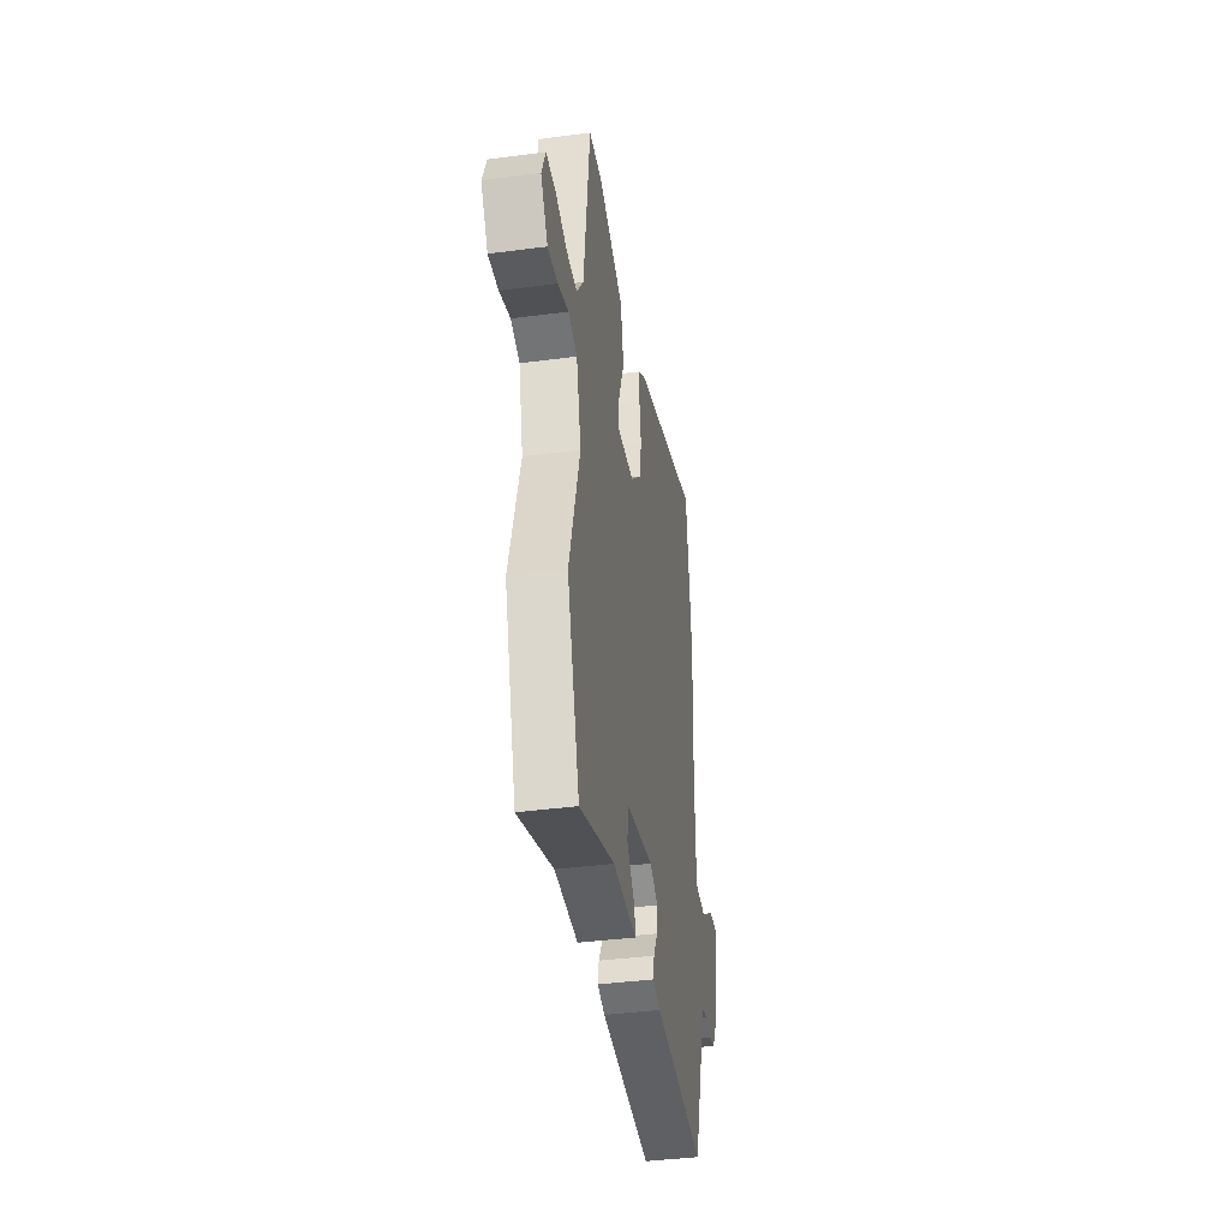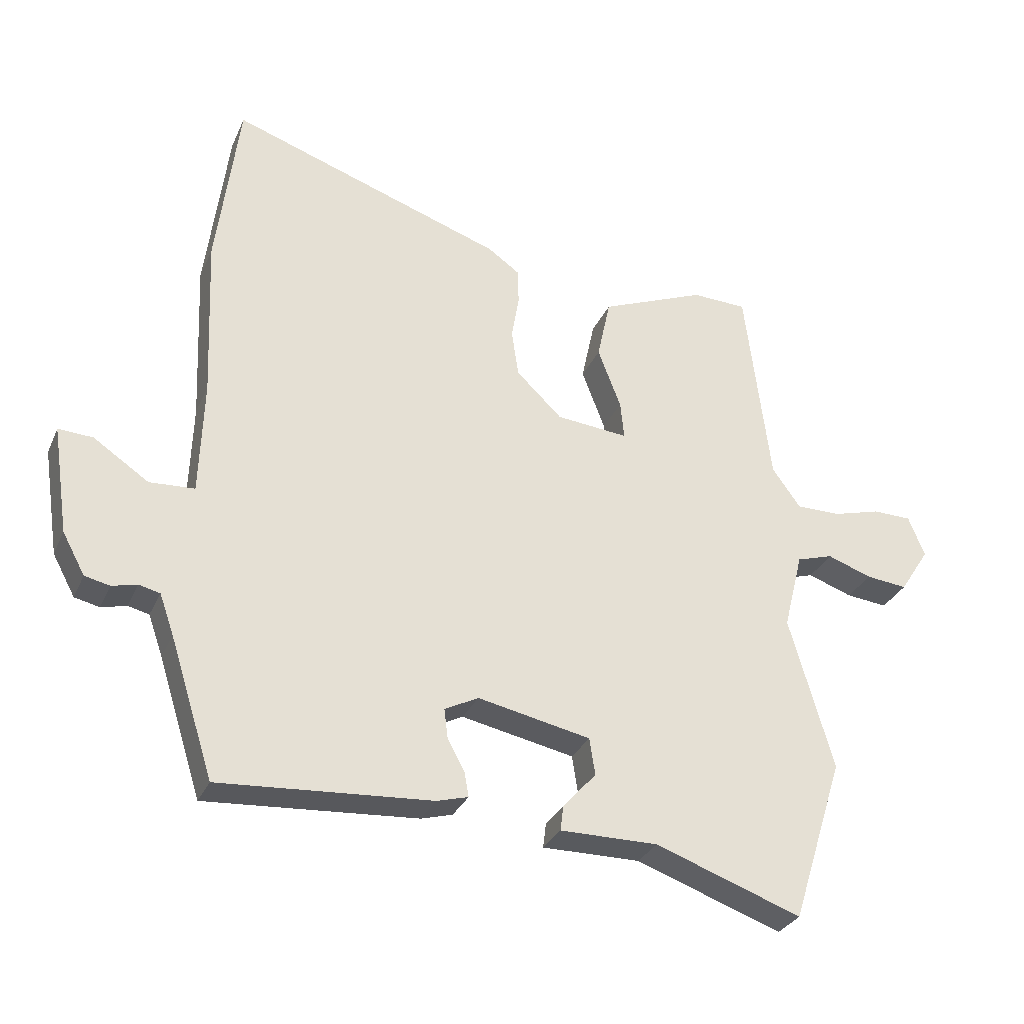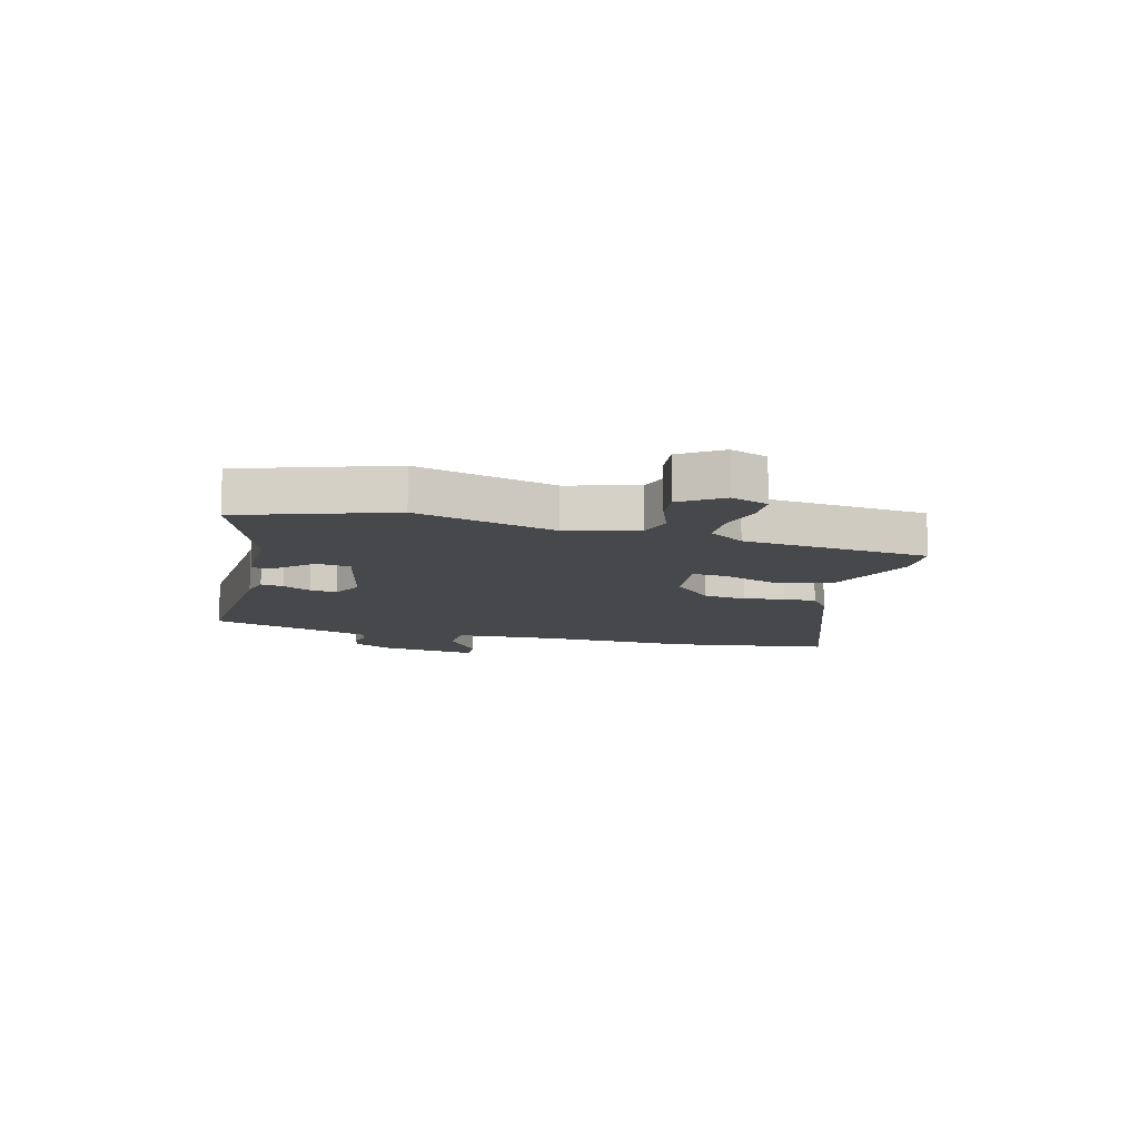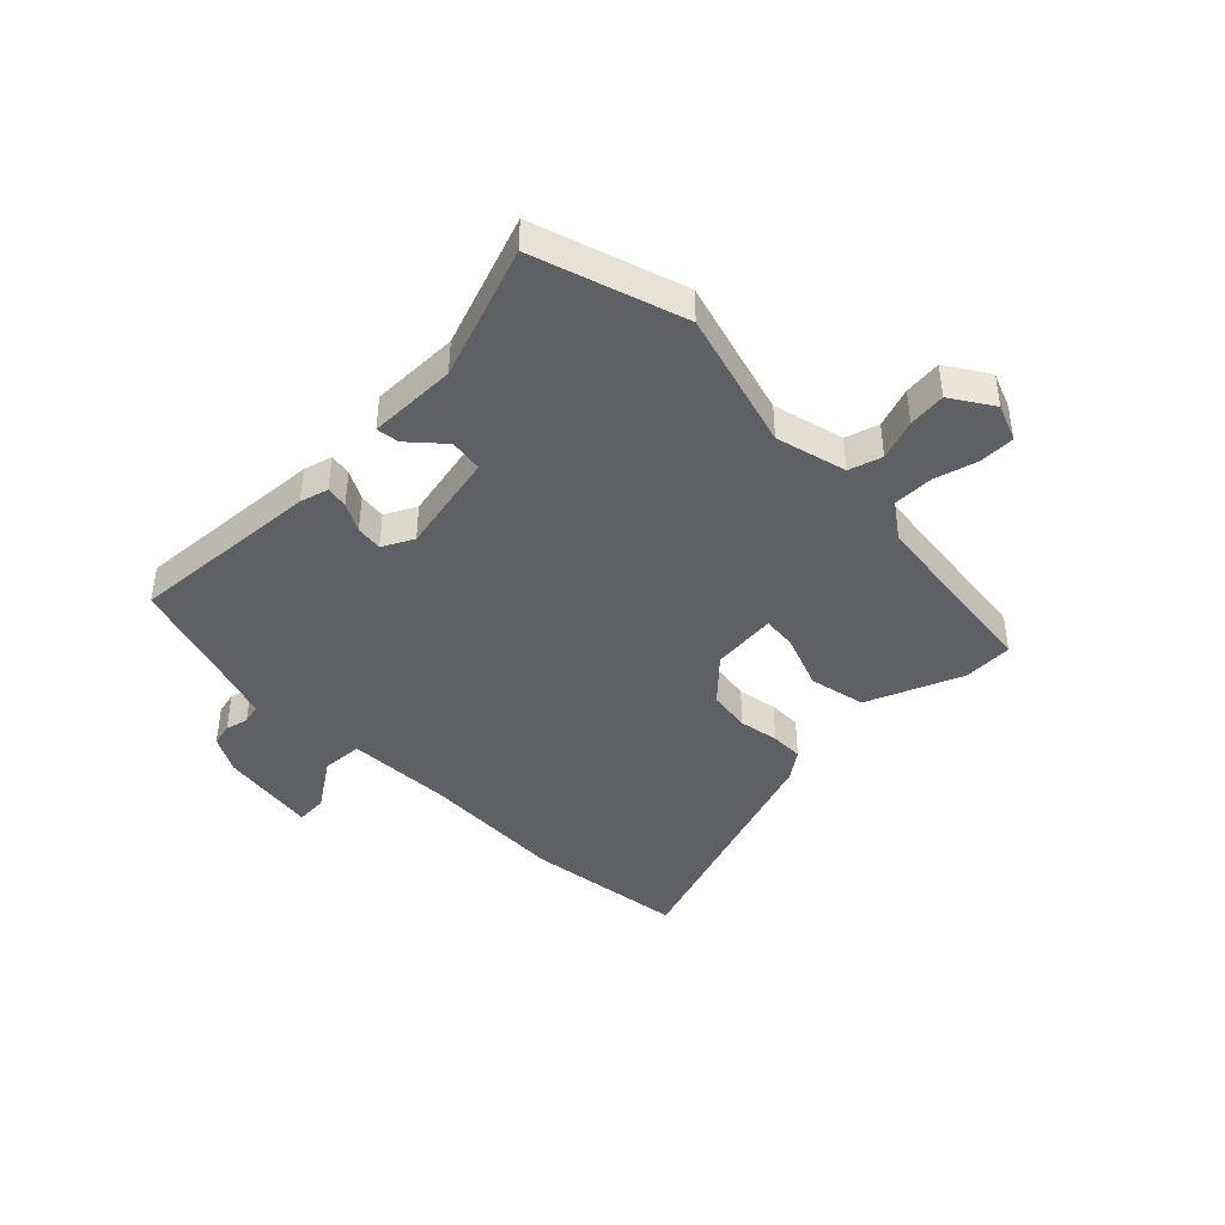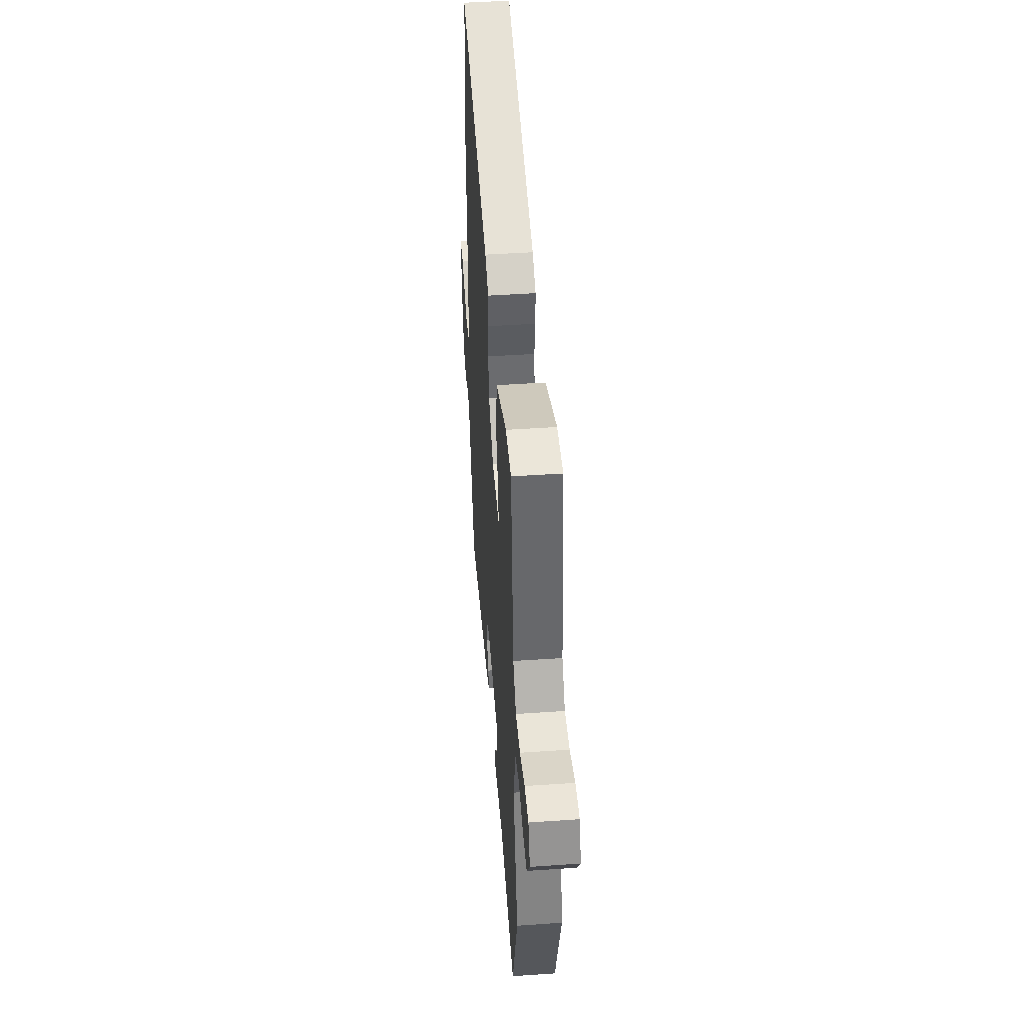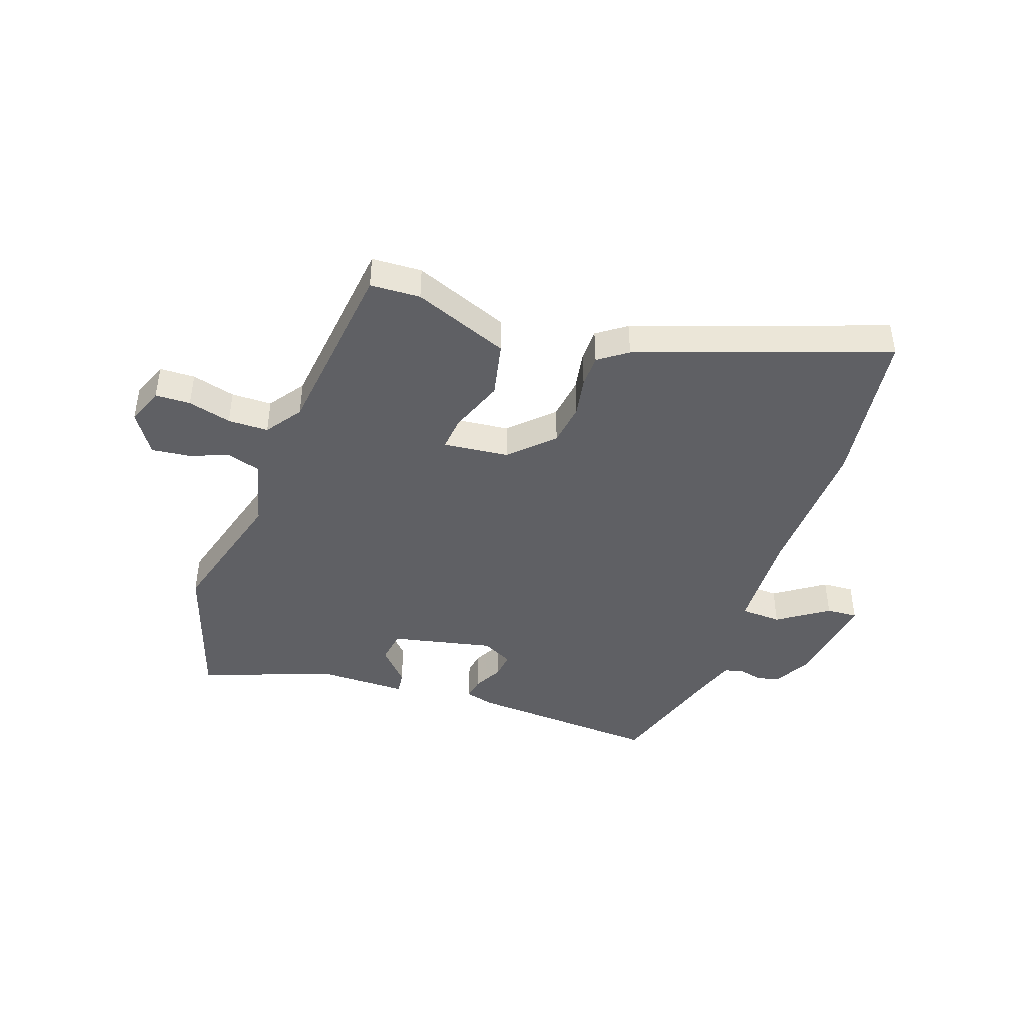
<metadata>
{"format":"obj","ext":"obj","renderer":"f3d","projection":"perspective","resolution":1024,"background":"white","views":[{"elev":-39.4,"azim":-80.7,"up":"+Z"},{"elev":-30.6,"azim":159.1,"up":"+Z"},{"elev":-11.1,"azim":-103.8,"up":"+Y"},{"elev":-42.1,"azim":-135.2,"up":"+Y"},{"elev":45.0,"azim":-94.6,"up":"+Z"},{"elev":-43.4,"azim":-18.7,"up":"+Y"}]}
</metadata>
<code>
v 0.456 0.07 -0.532
v 0.118 0.07 -0.508
v 0.068 0.07 -0.494
v 0.075 0.07 -0.455
v 0.102 0.07 -0.405
v 0.108 0.07 -0.358
v 0.054 0.07 -0.33
v -0.126 0.07 -0.367
v -0.135 0.07 -0.426
v -0.082 0.07 -0.485
v -0.077 0.07 -0.525
v -0.233 0.07 -0.524
v -0.466 0.07 -0.607
v -0.549 0.07 -0.345
v -0.479 0.07 -0.101
v -0.51 0.07 0.023
v -0.568 0.07 0.041
v -0.639 0.07 0.016
v -0.705 0.07 0.009
v -0.752 0.07 0.082
v -0.726 0.07 0.147
v -0.664 0.07 0.148
v -0.588 0.07 0.127
v -0.517 0.07 0.127
v -0.472 0.07 0.19
v -0.432 0.07 0.516
v -0.344 0.07 0.519
v -0.177 0.07 0.451
v -0.156 0.07 0.352
v -0.193 0.07 0.255
v -0.199 0.07 0.195
v -0.084 0.07 0.206
v -0.011 0.07 0.276
v 0 0.07 0.351
v -0.012 0.07 0.421
v -0.011 0.07 0.479
v 0.04 0.07 0.515
v 0.479 0.07 0.665
v 0.515 0.07 0.384
v 0.504 0.07 0.123
v 0.51 0.07 -0.06
v 0.582 0.07 -0.064
v 0.67 0.07 -0.005
v 0.725 0.07 -0.002
v 0.699 0.07 -0.174
v 0.663 0.07 -0.24
v 0.623 0.07 -0.249
v 0.583 0.07 -0.239
v 0.549 0.07 -0.247
v 0.526 0.07 -0.312
v 0.456 0 -0.532
v 0.118 0 -0.508
v 0.068 0 -0.494
v 0.075 0 -0.455
v 0.102 0 -0.405
v 0.108 0 -0.358
v 0.054 0 -0.33
v -0.126 0 -0.367
v -0.135 0 -0.426
v -0.082 0 -0.485
v -0.077 0 -0.525
v -0.233 0 -0.524
v -0.466 0 -0.607
v -0.549 0 -0.345
v -0.479 0 -0.101
v -0.51 0 0.023
v -0.568 0 0.041
v -0.639 0 0.016
v -0.705 0 0.009
v -0.752 0 0.082
v -0.726 0 0.147
v -0.664 0 0.148
v -0.588 0 0.127
v -0.517 0 0.127
v -0.472 0 0.19
v -0.432 0 0.516
v -0.344 0 0.519
v -0.177 0 0.451
v -0.156 0 0.352
v -0.193 0 0.255
v -0.199 0 0.195
v -0.084 0 0.206
v -0.011 0 0.276
v 0 0 0.351
v -0.012 0 0.421
v -0.011 0 0.479
v 0.04 0 0.515
v 0.479 0 0.665
v 0.515 0 0.384
v 0.504 0 0.123
v 0.51 0 -0.06
v 0.582 0 -0.064
v 0.67 0 -0.005
v 0.725 0 -0.002
v 0.699 0 -0.174
v 0.663 0 -0.24
v 0.623 0 -0.249
v 0.583 0 -0.239
v 0.549 0 -0.247
v 0.526 0 -0.312
f 46 47 48
f 45 46 48
f 44 45 48
f 43 44 48
f 42 43 48
f 41 42 48 49
f 38 39 40
f 37 38 40
f 36 37 40
f 35 36 40
f 34 35 40
f 33 34 40 41
f 41 49 50
f 33 41 50
f 32 33 50
f 28 29 30
f 27 28 30
f 26 27 30
f 25 26 30
f 24 25 30 31
f 21 22 23
f 20 21 23
f 19 20 23
f 18 19 23
f 17 18 23
f 16 17 23 24
f 31 32 50
f 24 31 50
f 16 24 50
f 15 16 50
f 9 10 11 12
f 13 14 15
f 12 13 15
f 9 12 15
f 8 9 15
f 3 4 5
f 2 3 5
f 1 2 5
f 50 1 5
f 50 5 6
f 7 8 15
f 7 15 50
f 6 7 50
f 98 97 96
f 98 96 95
f 98 95 94
f 98 94 93
f 98 93 92
f 99 98 92 91
f 90 89 88
f 90 88 87
f 90 87 86
f 90 86 85
f 90 85 84
f 91 90 84 83
f 100 99 91
f 100 91 83
f 100 83 82
f 80 79 78
f 80 78 77
f 80 77 76
f 80 76 75
f 81 80 75 74
f 73 72 71
f 73 71 70
f 73 70 69
f 73 69 68
f 73 68 67
f 74 73 67 66
f 100 82 81
f 100 81 74
f 100 74 66
f 100 66 65
f 62 61 60 59
f 65 64 63
f 65 63 62
f 65 62 59
f 65 59 58
f 55 54 53
f 55 53 52
f 55 52 51
f 55 51 100
f 56 55 100
f 65 58 57
f 100 65 57
f 100 57 56
f 1 51 52 2
f 2 52 53 3
f 3 53 54 4
f 4 54 55 5
f 5 55 56 6
f 6 56 57 7
f 7 57 58 8
f 8 58 59 9
f 9 59 60 10
f 10 60 61 11
f 11 61 62 12
f 12 62 63 13
f 13 63 64 14
f 14 64 65 15
f 15 65 66 16
f 16 66 67 17
f 17 67 68 18
f 18 68 69 19
f 19 69 70 20
f 20 70 71 21
f 21 71 72 22
f 22 72 73 23
f 23 73 74 24
f 24 74 75 25
f 25 75 76 26
f 26 76 77 27
f 27 77 78 28
f 28 78 79 29
f 29 79 80 30
f 30 80 81 31
f 31 81 82 32
f 32 82 83 33
f 33 83 84 34
f 34 84 85 35
f 35 85 86 36
f 36 86 87 37
f 37 87 88 38
f 38 88 89 39
f 39 89 90 40
f 40 90 91 41
f 41 91 92 42
f 42 92 93 43
f 43 93 94 44
f 44 94 95 45
f 45 95 96 46
f 46 96 97 47
f 47 97 98 48
f 48 98 99 49
f 49 99 100 50
f 50 100 51 1

</code>
